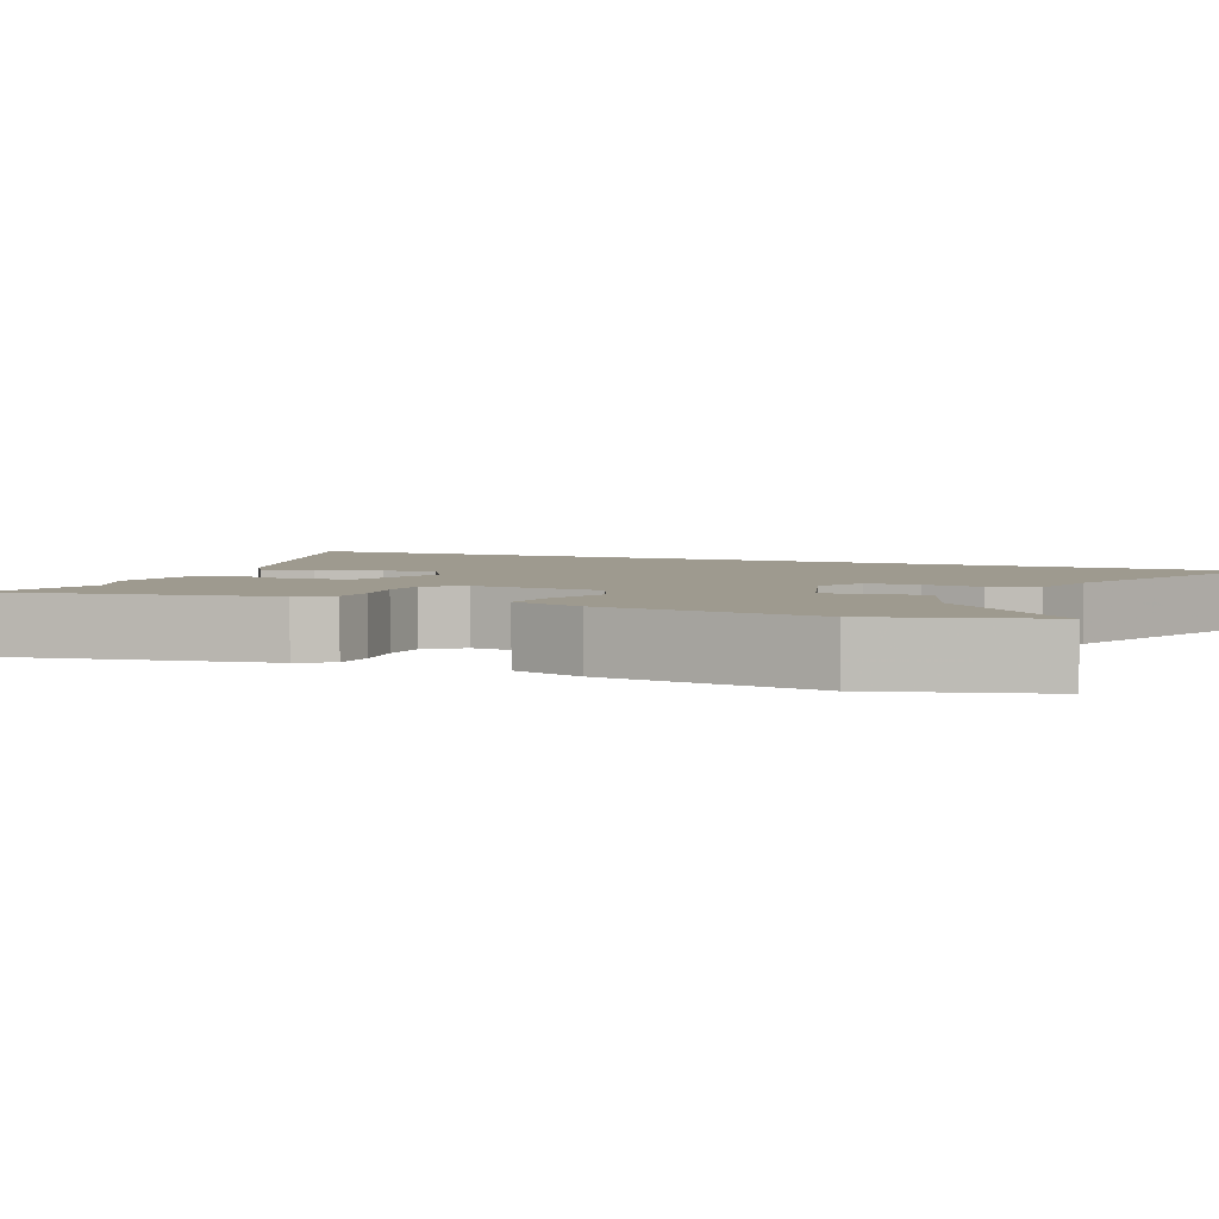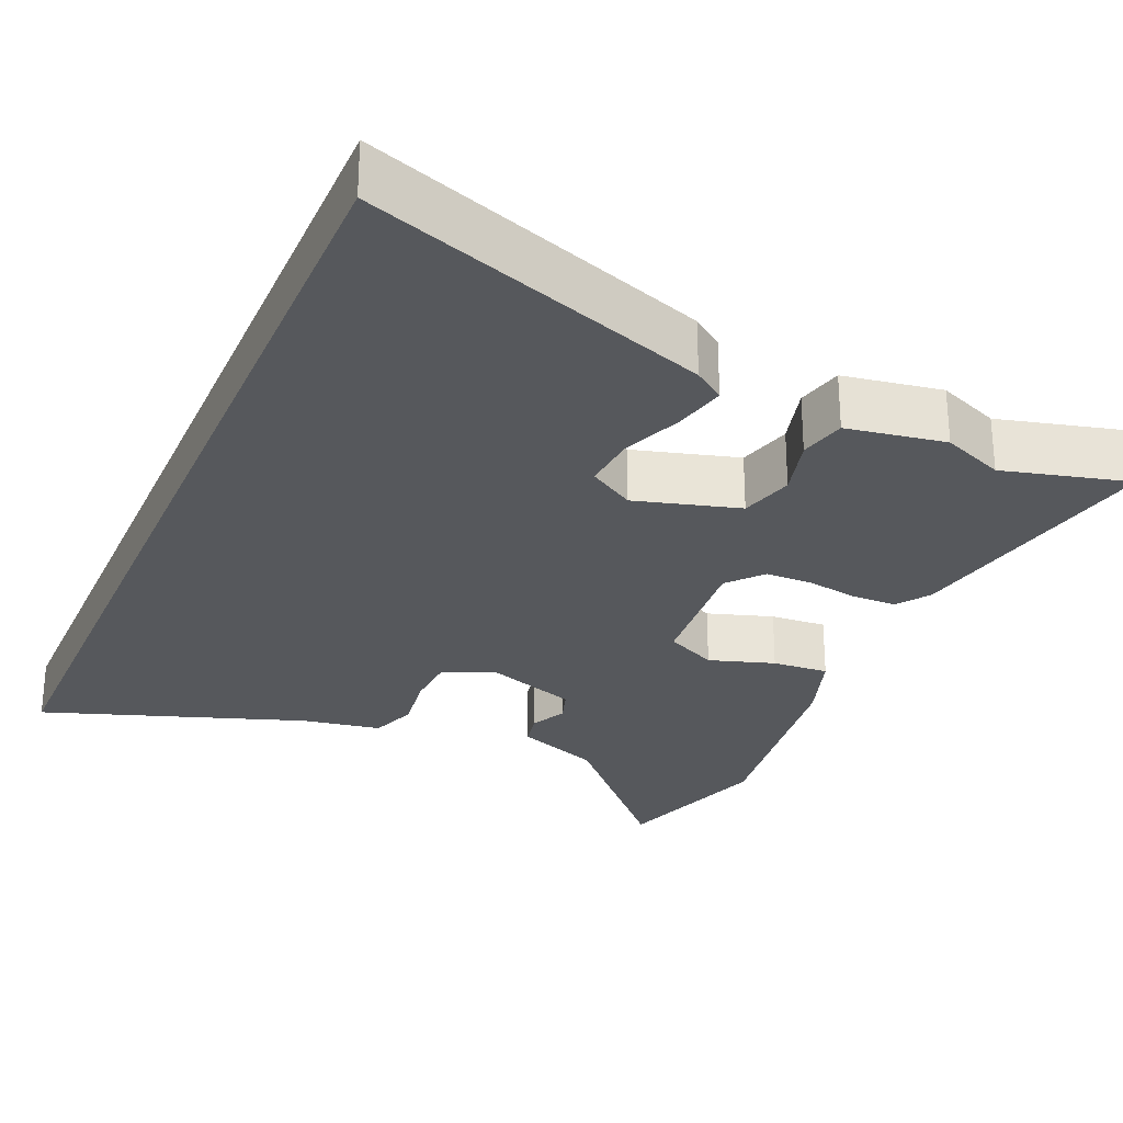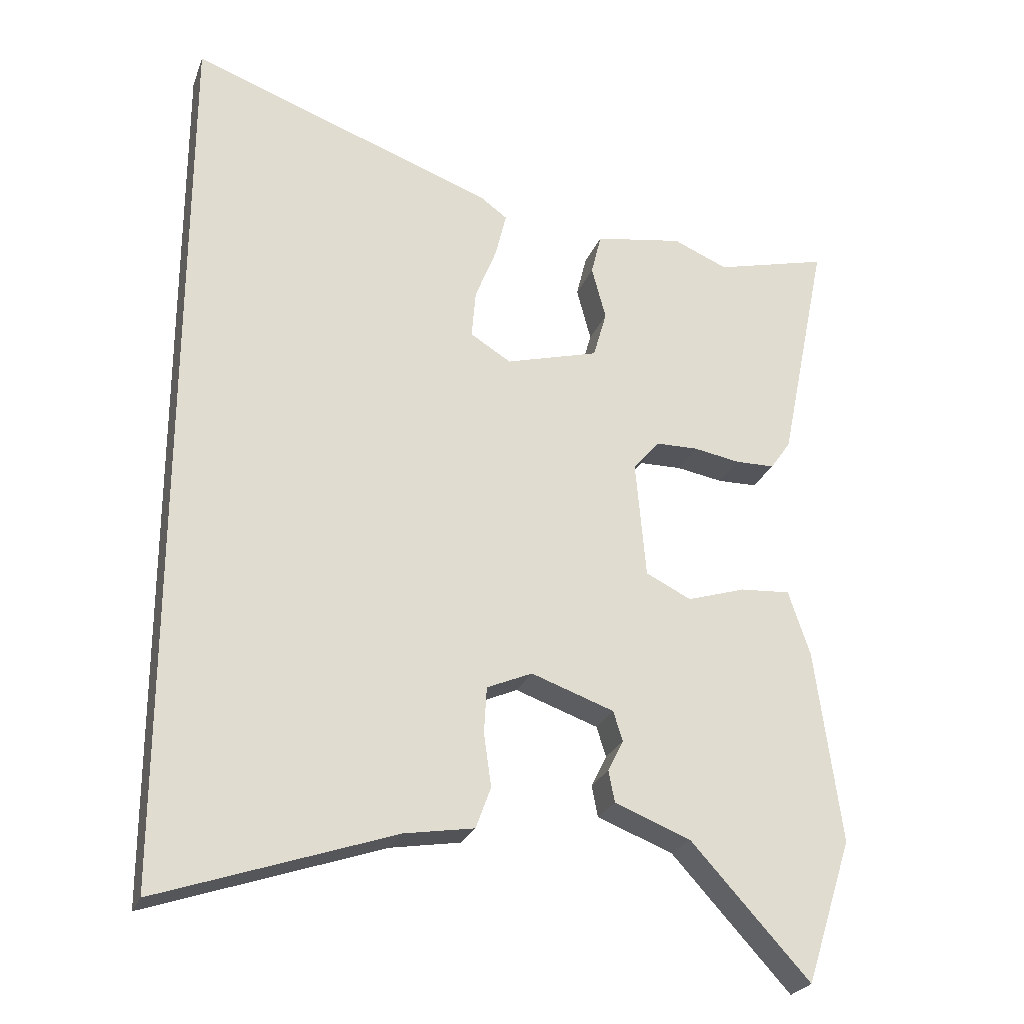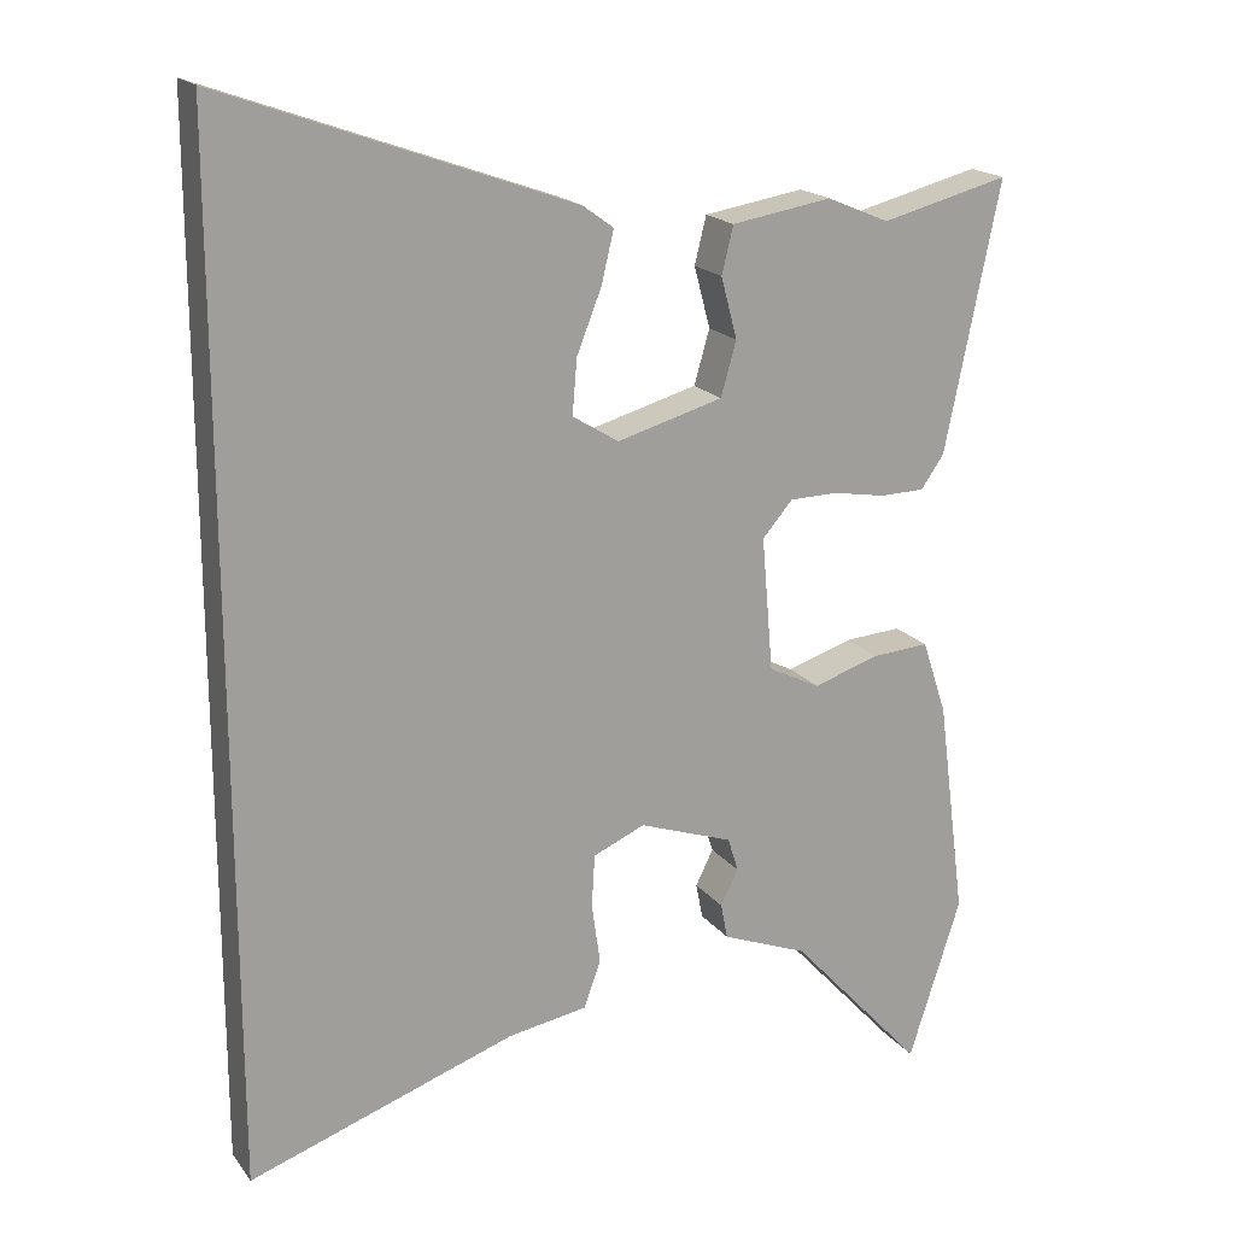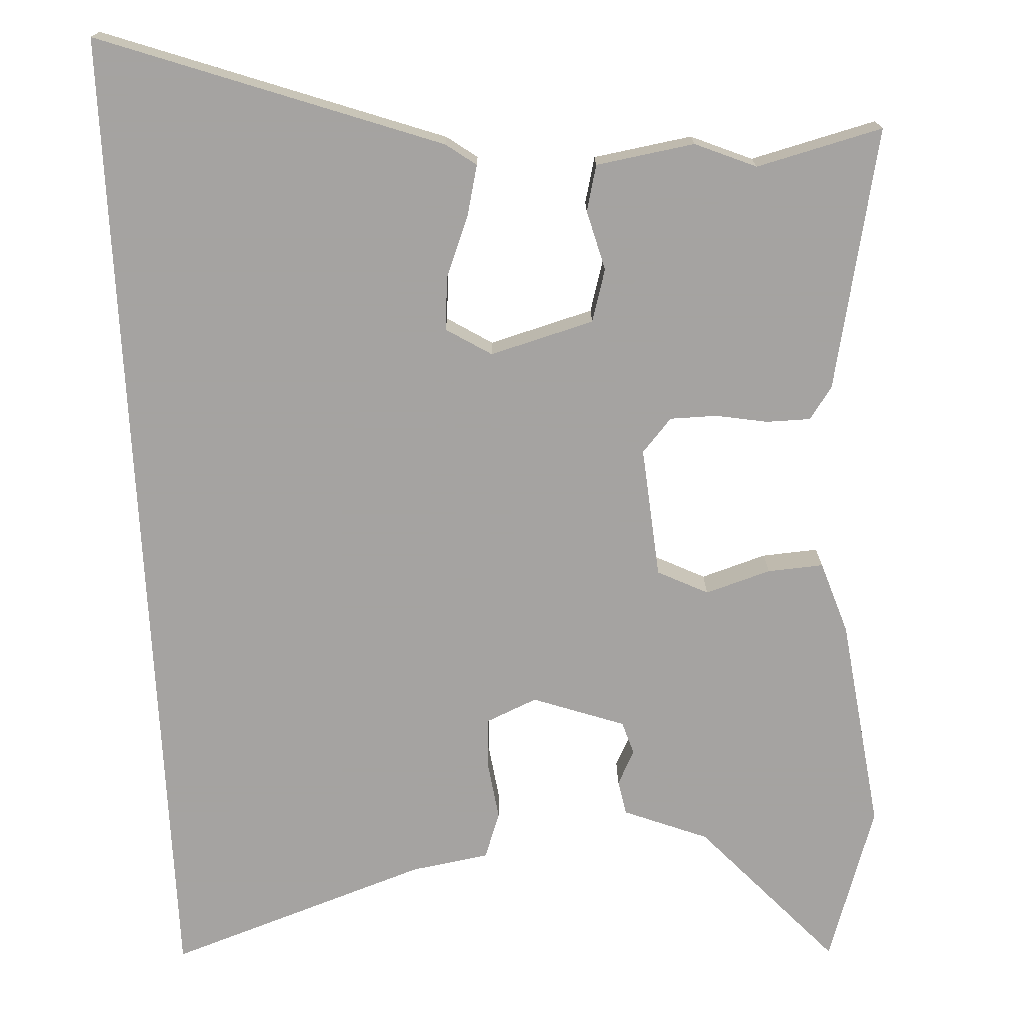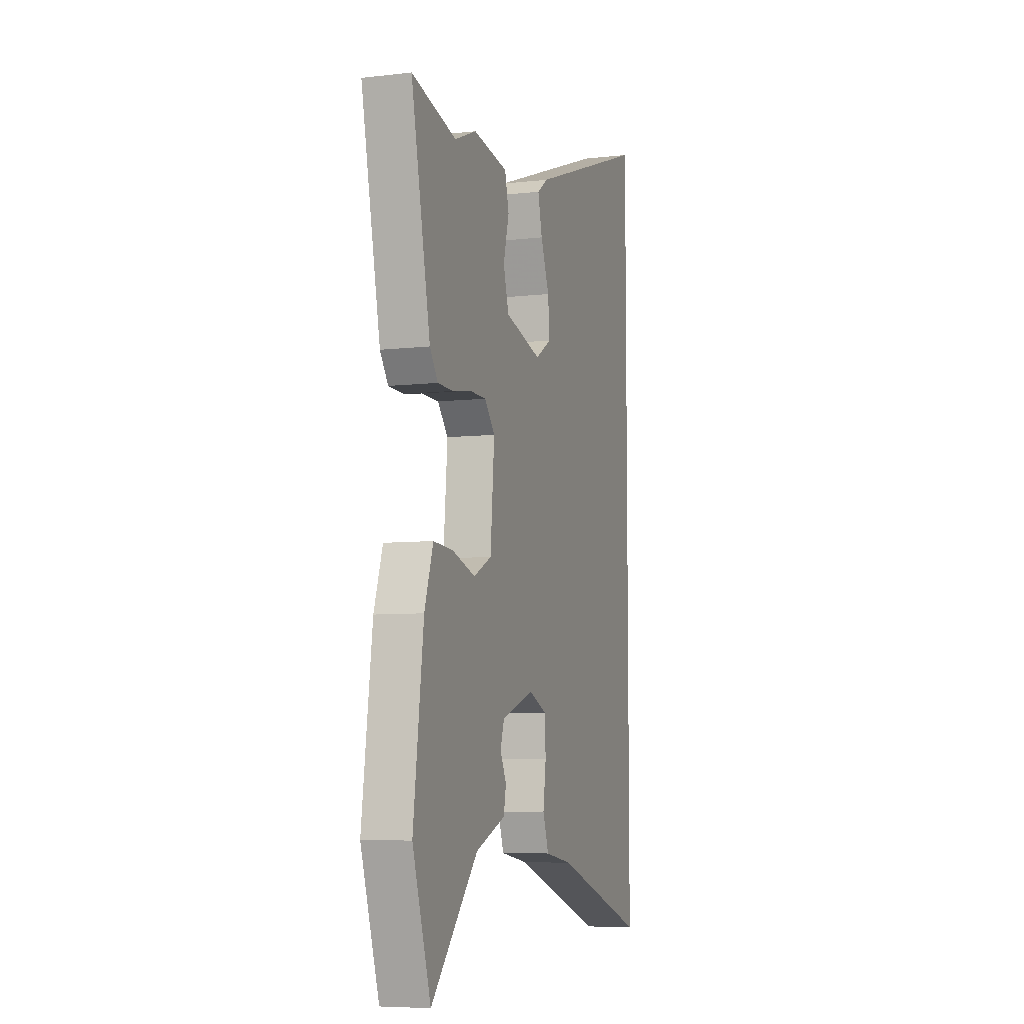
<metadata>
{"format":"obj","ext":"obj","renderer":"f3d","projection":"perspective","resolution":1024,"background":"white","views":[{"elev":3.7,"azim":115.0,"up":"+Y"},{"elev":-27.9,"azim":-23.4,"up":"+Y"},{"elev":-25.3,"azim":-17.9,"up":"+Z"},{"elev":18.6,"azim":-25.7,"up":"+Z"},{"elev":-73.1,"azim":2.9,"up":"+Y"},{"elev":-6.9,"azim":108.5,"up":"+Z"}]}
</metadata>
<code>
v 0.359 0.07 0.464
v 0.525 0.07 0.506
v 0.454 0.07 0.16
v 0.424 0.07 0.117
v 0.366 0.07 0.116
v 0.297 0.07 0.128
v 0.235 0.07 0.127
v 0.196 0.07 0.082
v 0.211 0.07 -0.092
v 0.278 0.07 -0.125
v 0.364 0.07 -0.098
v 0.438 0.07 -0.093
v 0.47 0.07 -0.189
v 0.508 0.07 -0.475
v 0.44 0.07 -0.686
v 0.265 0.07 -0.495
v 0.153 0.07 -0.451
v 0.144 0.07 -0.405
v 0.167 0.07 -0.359
v 0.153 0.07 -0.315
v 0.031 0.07 -0.272
v -0.036 0.07 -0.301
v -0.04 0.07 -0.369
v -0.029 0.07 -0.447
v -0.051 0.07 -0.508
v -0.154 0.07 -0.525
v -0.5 0.07 -0.643
v -0.5 0.07 0.676
v -0.049 0.07 0.514
v -0.009 0.07 0.485
v -0.025 0.07 0.418
v -0.057 0.07 0.337
v -0.063 0.07 0.266
v -0.003 0.07 0.229
v 0.134 0.07 0.267
v 0.154 0.07 0.337
v 0.133 0.07 0.416
v 0.148 0.07 0.477
v 0.278 0.07 0.498
v 0.359 0 0.464
v 0.525 0 0.506
v 0.454 0 0.16
v 0.424 0 0.117
v 0.366 0 0.116
v 0.297 0 0.128
v 0.235 0 0.127
v 0.196 0 0.082
v 0.211 0 -0.092
v 0.278 0 -0.125
v 0.364 0 -0.098
v 0.438 0 -0.093
v 0.47 0 -0.189
v 0.508 0 -0.475
v 0.44 0 -0.686
v 0.265 0 -0.495
v 0.153 0 -0.451
v 0.144 0 -0.405
v 0.167 0 -0.359
v 0.153 0 -0.315
v 0.031 0 -0.272
v -0.036 0 -0.301
v -0.04 0 -0.369
v -0.029 0 -0.447
v -0.051 0 -0.508
v -0.154 0 -0.525
v -0.5 0 -0.643
v -0.5 0 0.676
v -0.049 0 0.514
v -0.009 0 0.485
v -0.025 0 0.418
v -0.057 0 0.337
v -0.063 0 0.266
v -0.003 0 0.229
v 0.134 0 0.267
v 0.154 0 0.337
v 0.133 0 0.416
v 0.148 0 0.477
v 0.278 0 0.498
f 36 37 38 39
f 35 36 39 1
f 29 30 31 32
f 29 32 33
f 26 27 28 29
f 26 29 33
f 23 24 25 26
f 22 23 26 33
f 21 22 33 34
f 16 17 18 19
f 16 19 20
f 15 16 20
f 14 15 20
f 13 14 20
f 10 11 12 13
f 10 13 20 21
f 3 4 5 6
f 3 6 7
f 35 1 2 3
f 35 3 7
f 34 35 7 8
f 21 34 8 9
f 9 10 21
f 78 77 76 75
f 40 78 75 74
f 71 70 69 68
f 72 71 68
f 68 67 66 65
f 72 68 65
f 65 64 63 62
f 72 65 62 61
f 73 72 61 60
f 58 57 56 55
f 59 58 55
f 59 55 54
f 59 54 53
f 59 53 52
f 52 51 50 49
f 60 59 52 49
f 45 44 43 42
f 46 45 42
f 42 41 40 74
f 46 42 74
f 47 46 74 73
f 48 47 73 60
f 60 49 48
f 1 40 41 2
f 2 41 42 3
f 3 42 43 4
f 4 43 44 5
f 5 44 45 6
f 6 45 46 7
f 7 46 47 8
f 8 47 48 9
f 9 48 49 10
f 10 49 50 11
f 11 50 51 12
f 12 51 52 13
f 13 52 53 14
f 14 53 54 15
f 15 54 55 16
f 16 55 56 17
f 17 56 57 18
f 18 57 58 19
f 19 58 59 20
f 20 59 60 21
f 21 60 61 22
f 22 61 62 23
f 23 62 63 24
f 24 63 64 25
f 25 64 65 26
f 26 65 66 27
f 27 66 67 28
f 28 67 68 29
f 29 68 69 30
f 30 69 70 31
f 31 70 71 32
f 32 71 72 33
f 33 72 73 34
f 34 73 74 35
f 35 74 75 36
f 36 75 76 37
f 37 76 77 38
f 38 77 78 39
f 39 78 40 1

</code>
